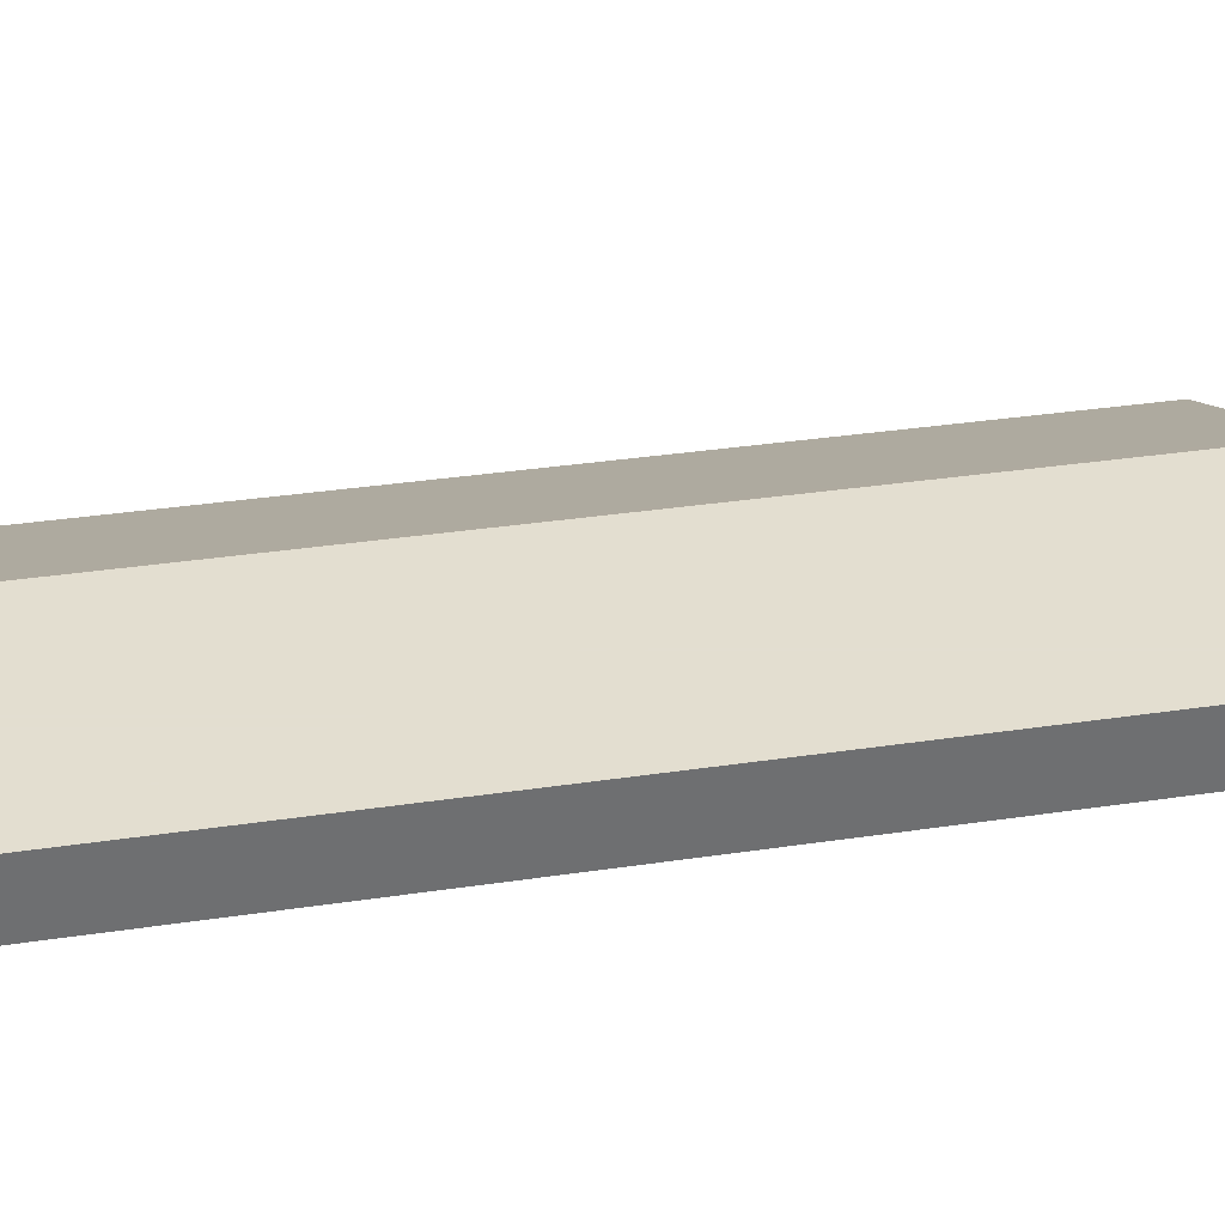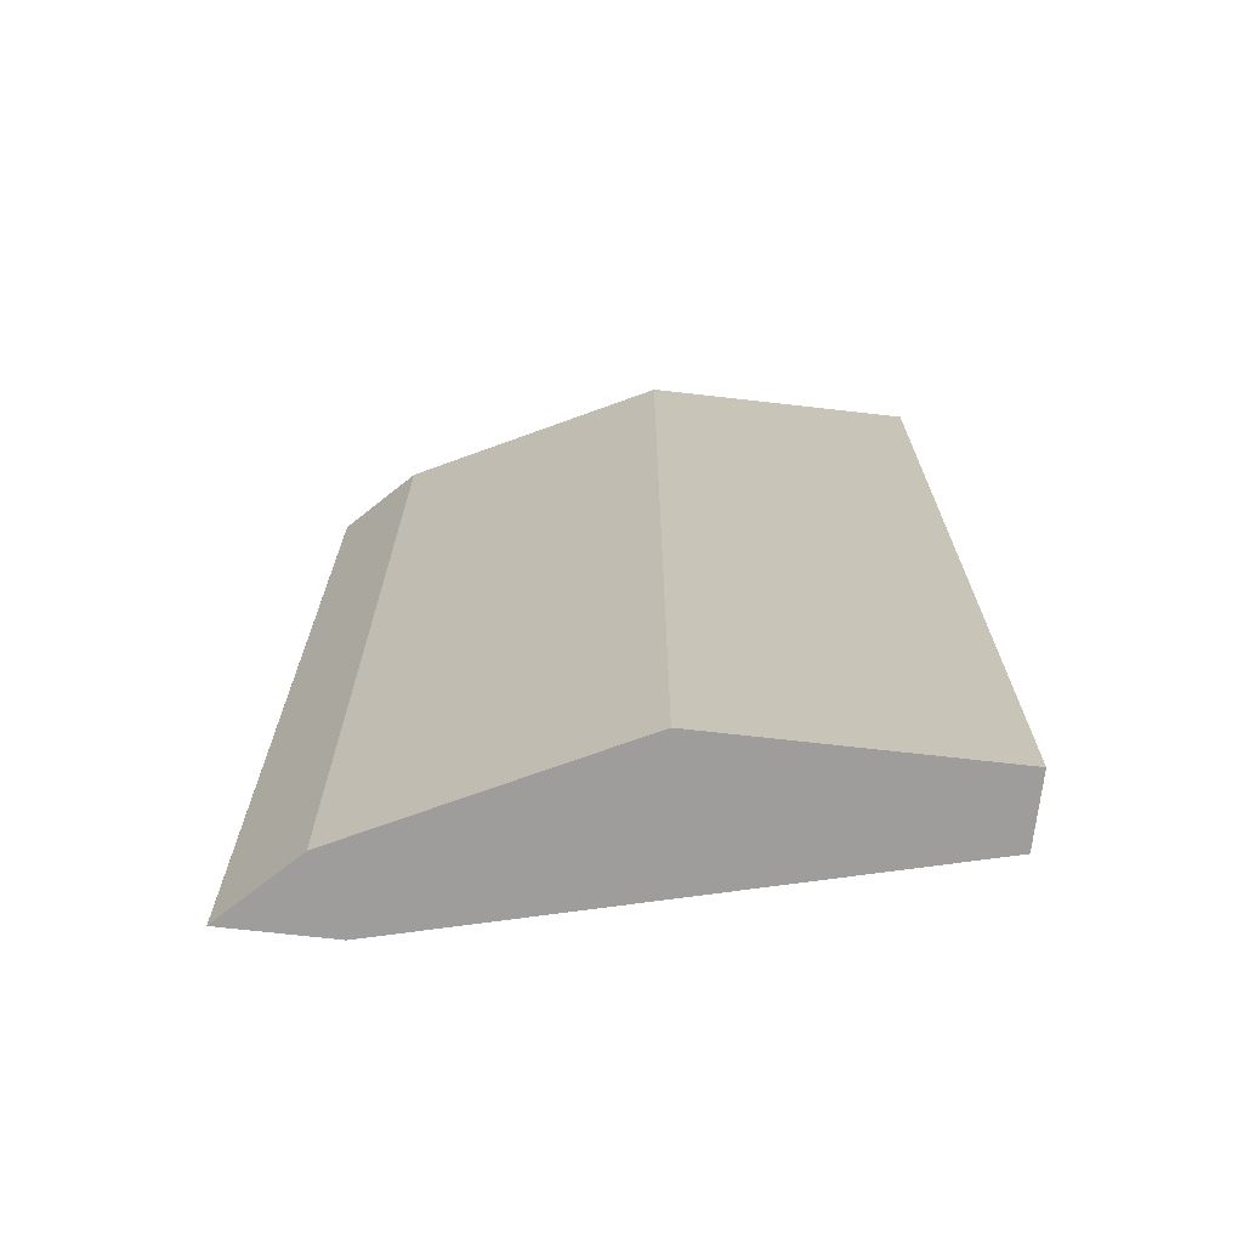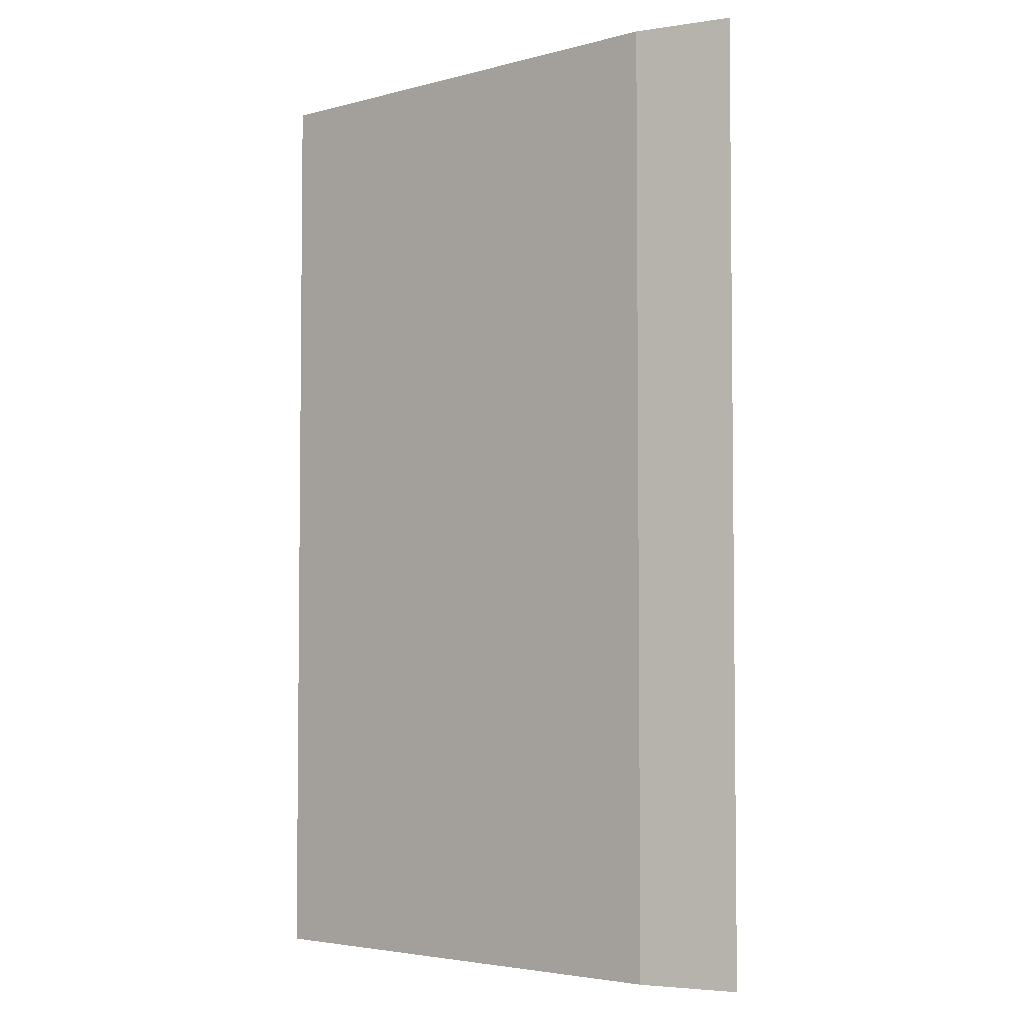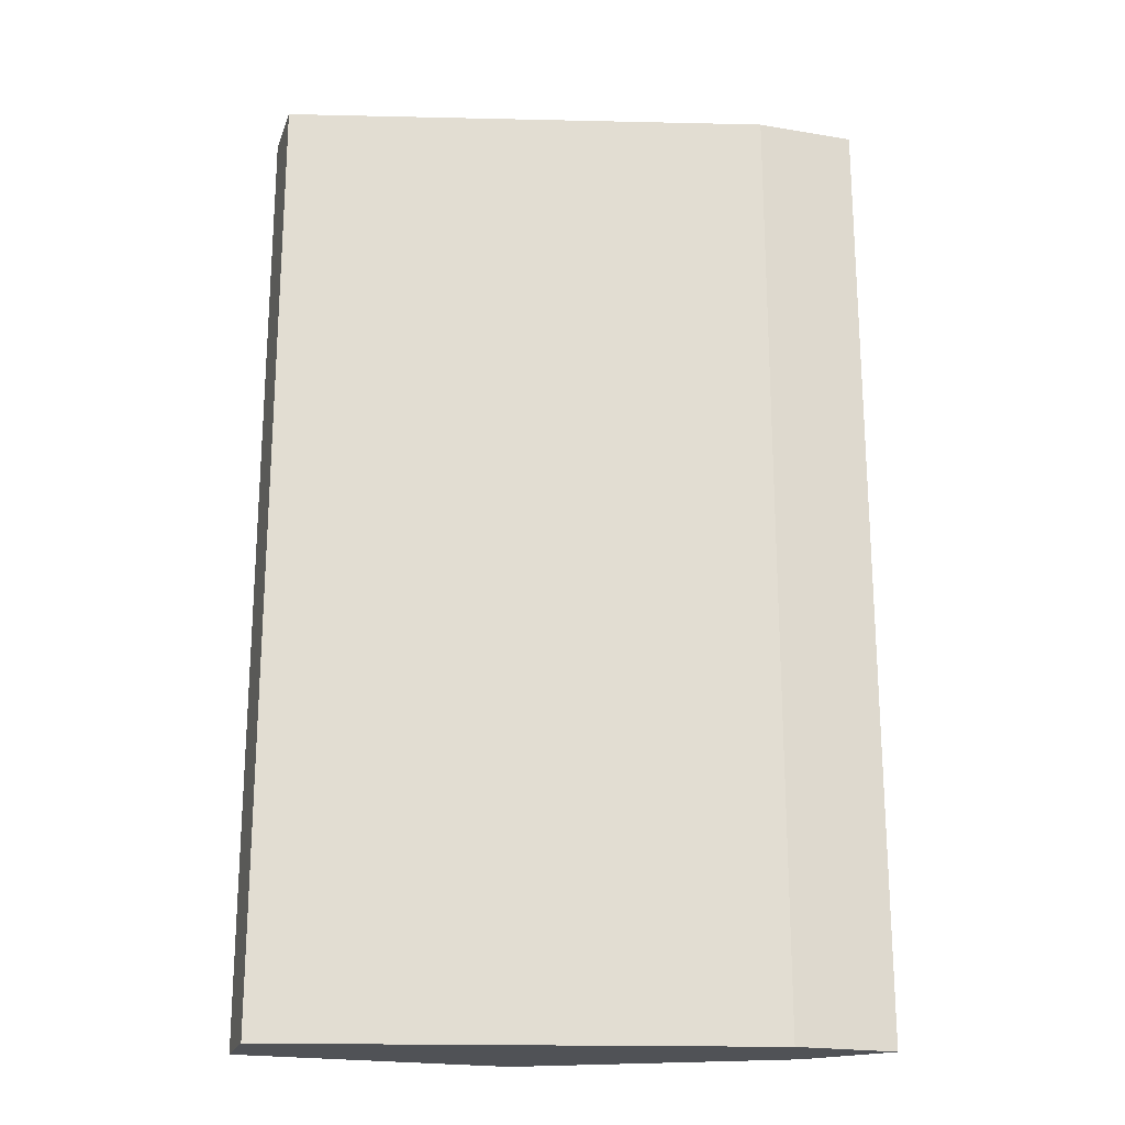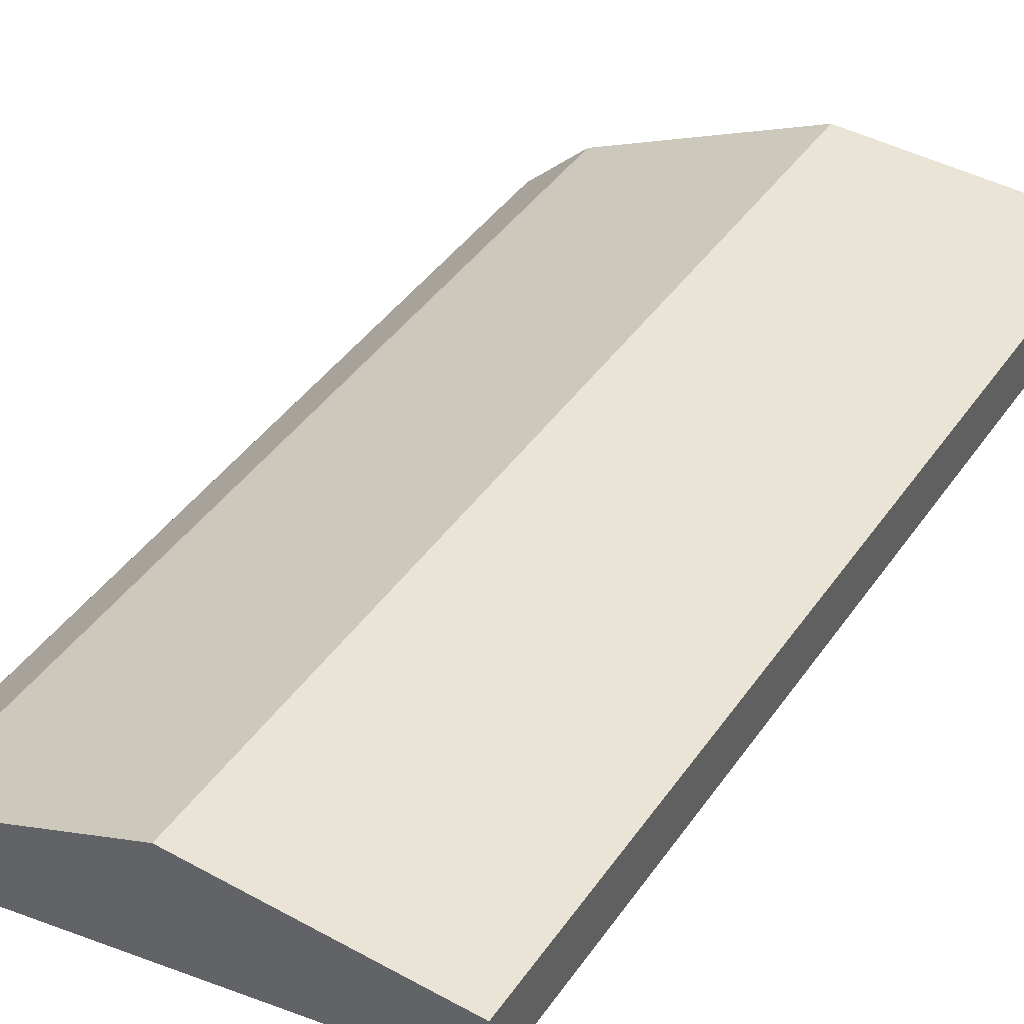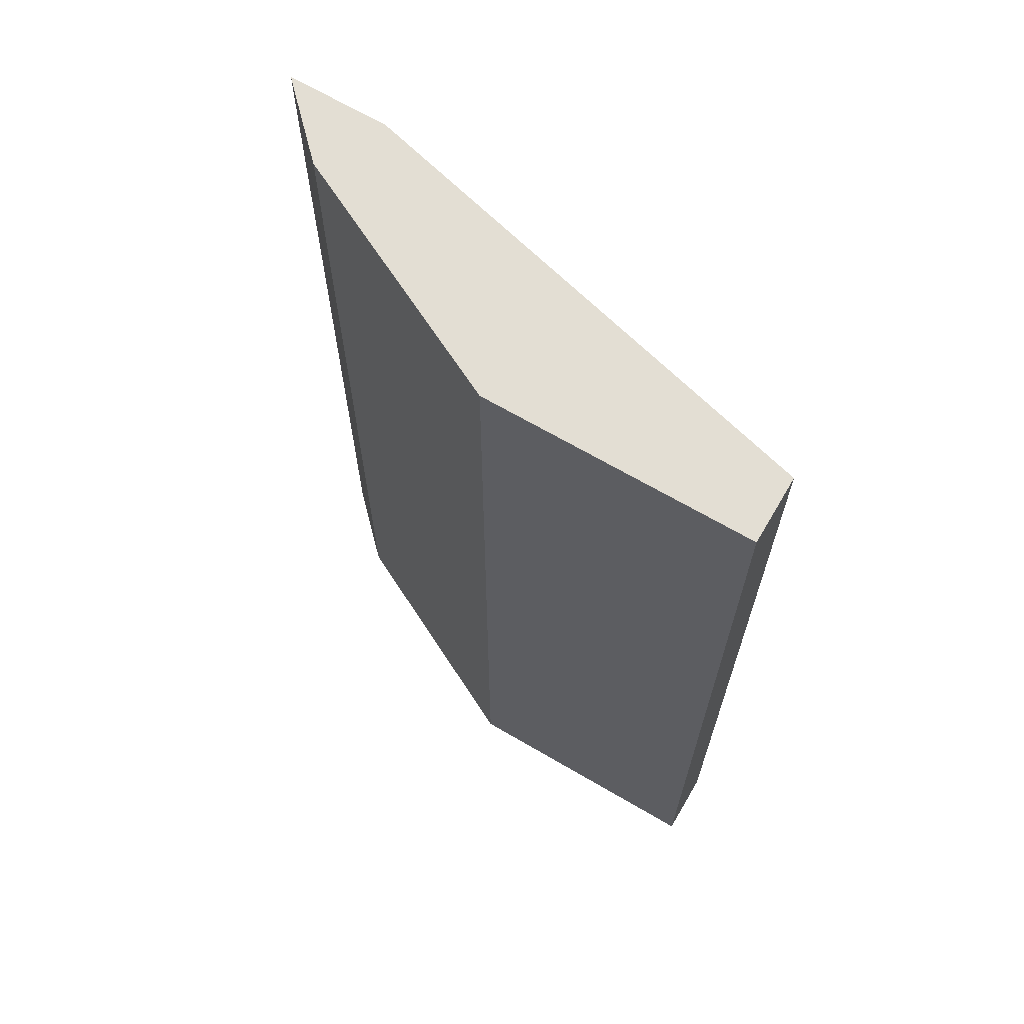
<metadata>
{"format":"obj","ext":"obj","renderer":"f3d","projection":"perspective","resolution":1024,"background":"white","views":[{"elev":35.9,"azim":79.0,"up":"+Z"},{"elev":-70.4,"azim":-6.5,"up":"+Y"},{"elev":-4.0,"azim":-153.6,"up":"+Y"},{"elev":-21.1,"azim":163.2,"up":"+Y"},{"elev":43.7,"azim":32.6,"up":"+Z"},{"elev":67.2,"azim":30.4,"up":"+Y"}]}
</metadata>
<code>
v -0.284 -0.7774 0.264
v -0.2245 -0.7774 0.264
v -0.2839 -0.7774 0.2641
v -0.284 -0.2122 0.264
v 0.05753 -0.7774 0.3367
v -0.2245 -0.2121 0.264
v -0.2641 -0.7774 0.2839
v -0.2839 -0.2121 0.2641
v -0.2816 -0.2121 0.264
v 0.05753 -0.7774 0.3763
v 0.05753 -0.2121 0.3367
v -0.2443 -0.7774 0.3037
v -0.2641 -0.2121 0.2839
v -0.09905 -0.7774 0.3763
v 0.05753 -0.2121 0.3763
v -0.1023 -0.7774 0.3747
v -0.2404 -0.2121 0.3057
v -0.2443 -0.2121 0.3037
v -0.09905 -0.2121 0.3763
v -0.1084 -0.2121 0.3717
f 6 8 13
f 6 15 11
f 6 13 18
f 6 18 17
f 6 17 20
f 6 20 19
f 6 19 15
f 7 12 18
f 12 17 18
f 10 15 19
f 10 19 14
f 12 16 17
f 14 19 16
f 16 19 20
f 16 20 17
f 6 9 8
f 7 18 13
f 5 15 10
f 2 11 5
f 4 8 9
f 5 11 15
f 1 5 10
f 1 10 14
f 1 14 16
f 1 16 12
f 1 12 7
f 1 7 3
f 1 3 8
f 1 2 5
f 1 4 9
f 1 9 6
f 1 6 2
f 2 6 11
f 3 7 13
f 3 13 8
f 1 8 4

</code>
